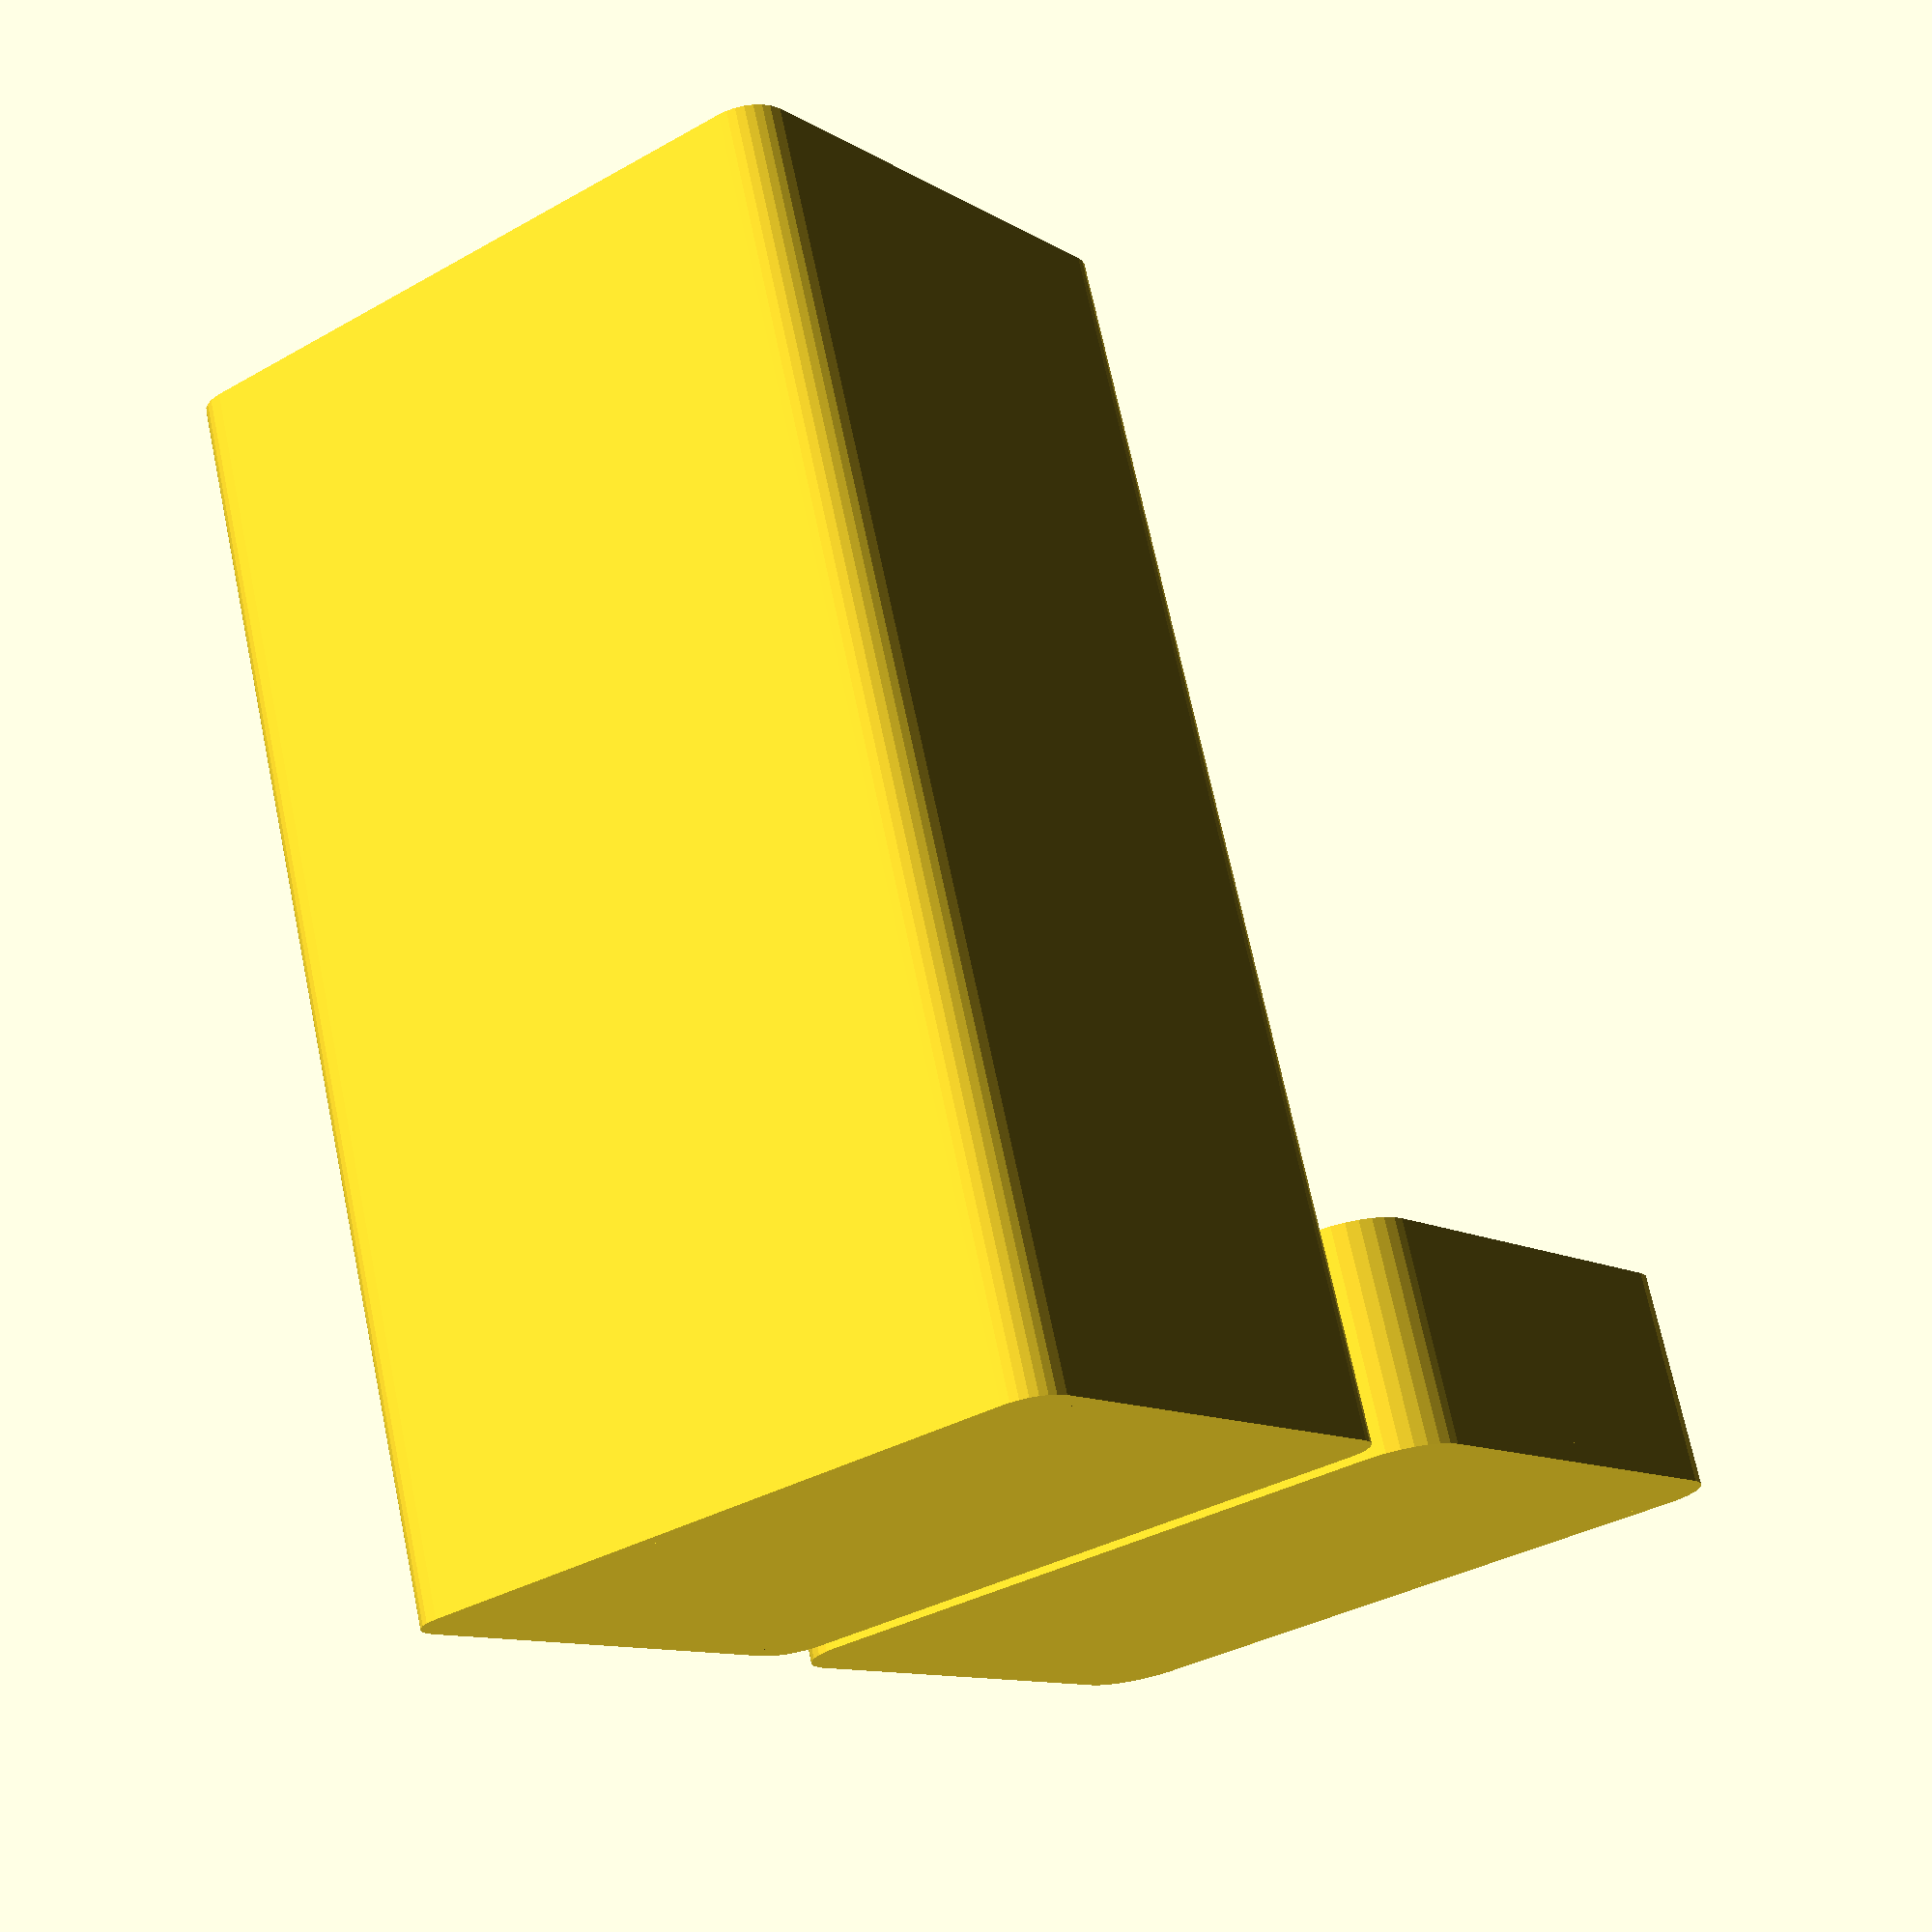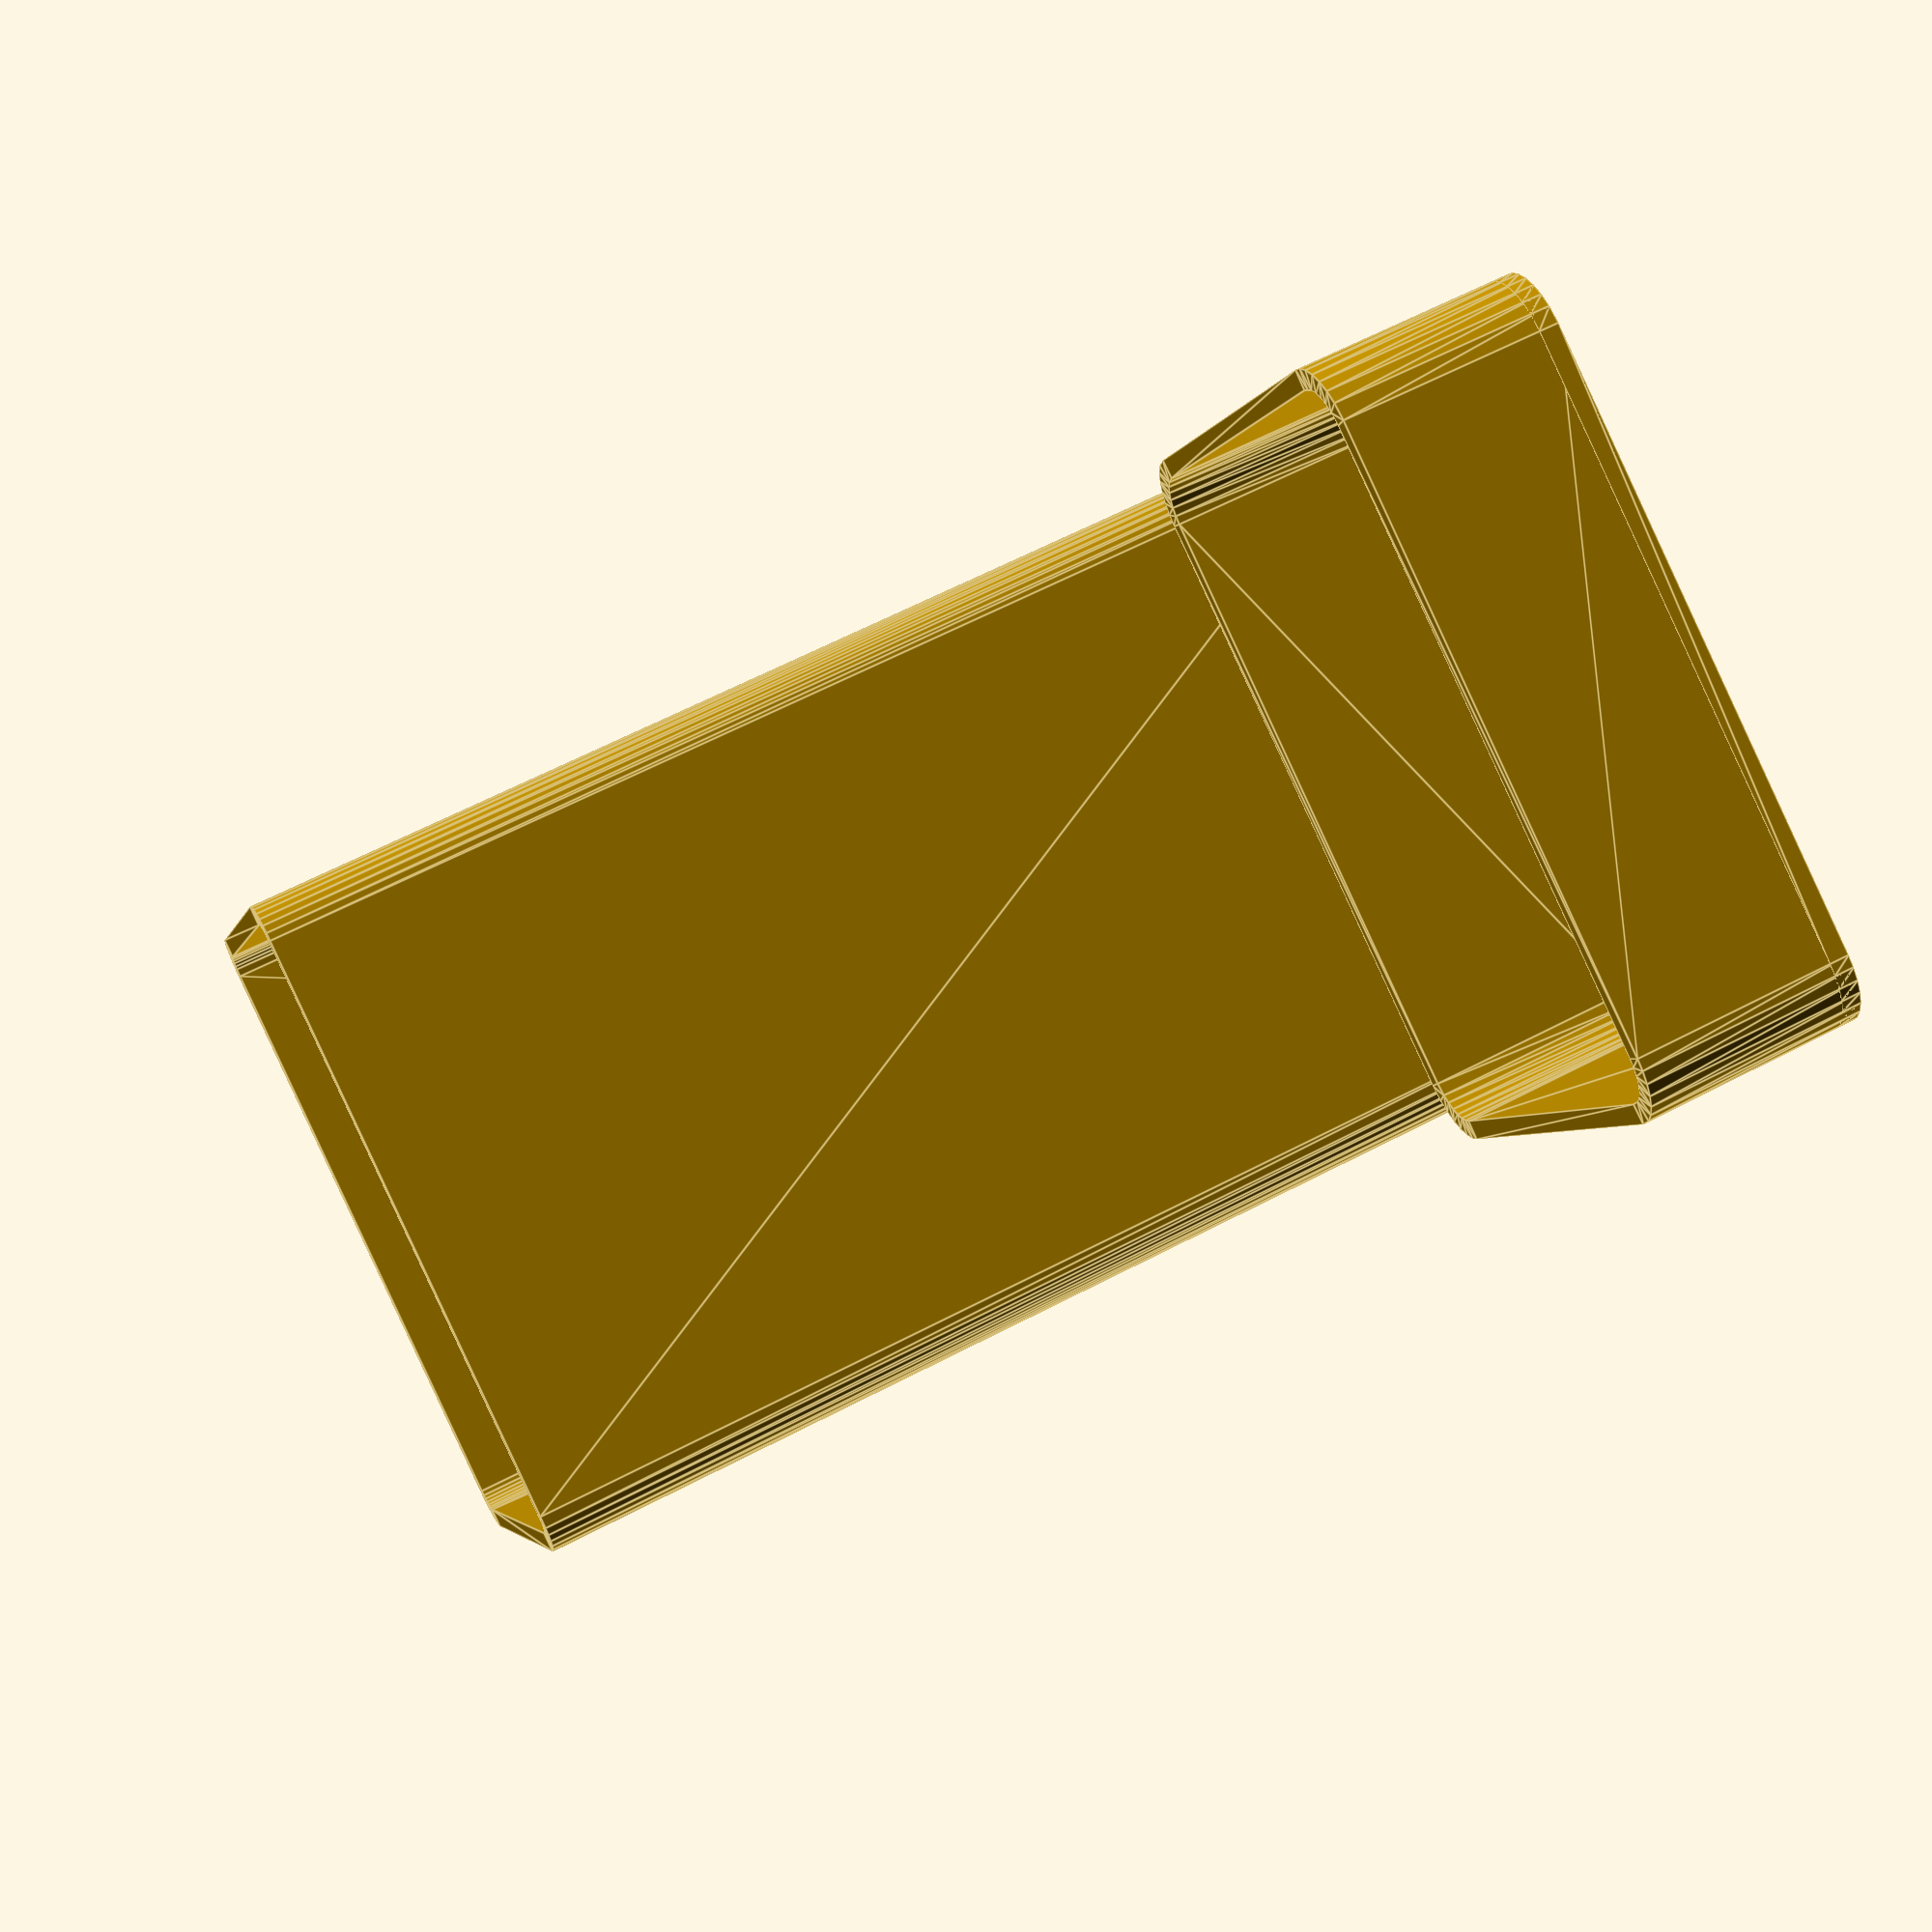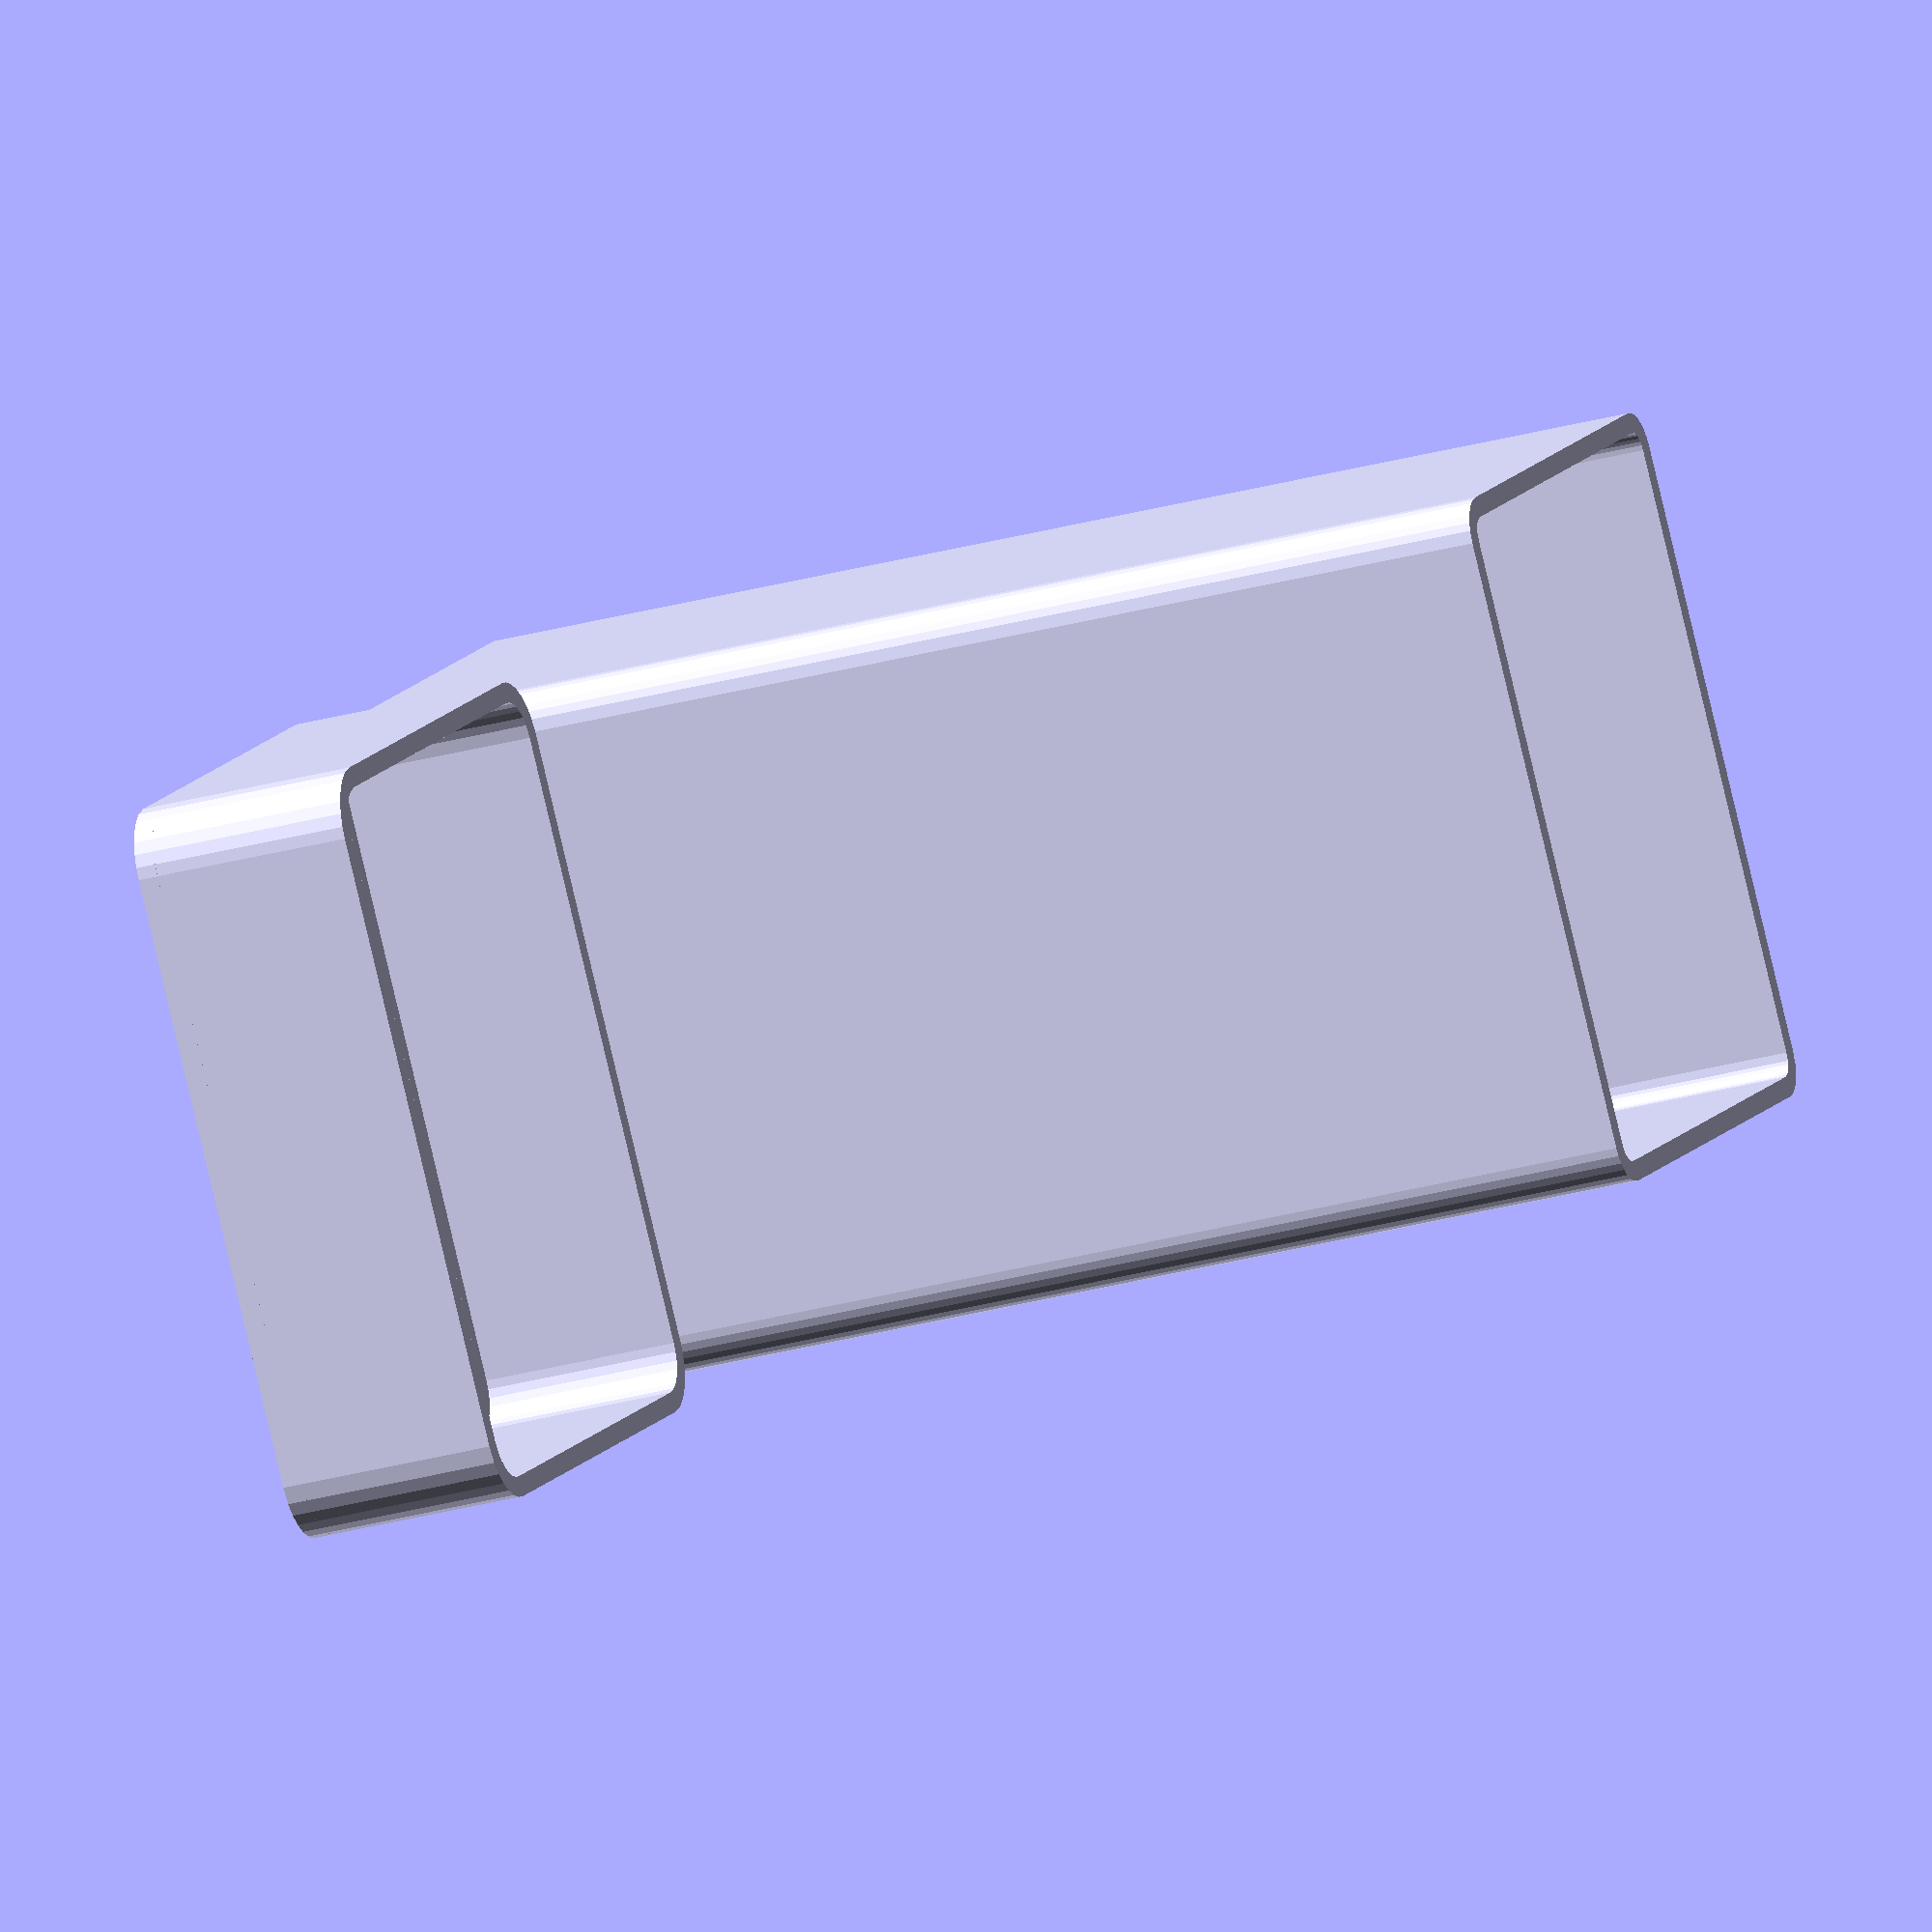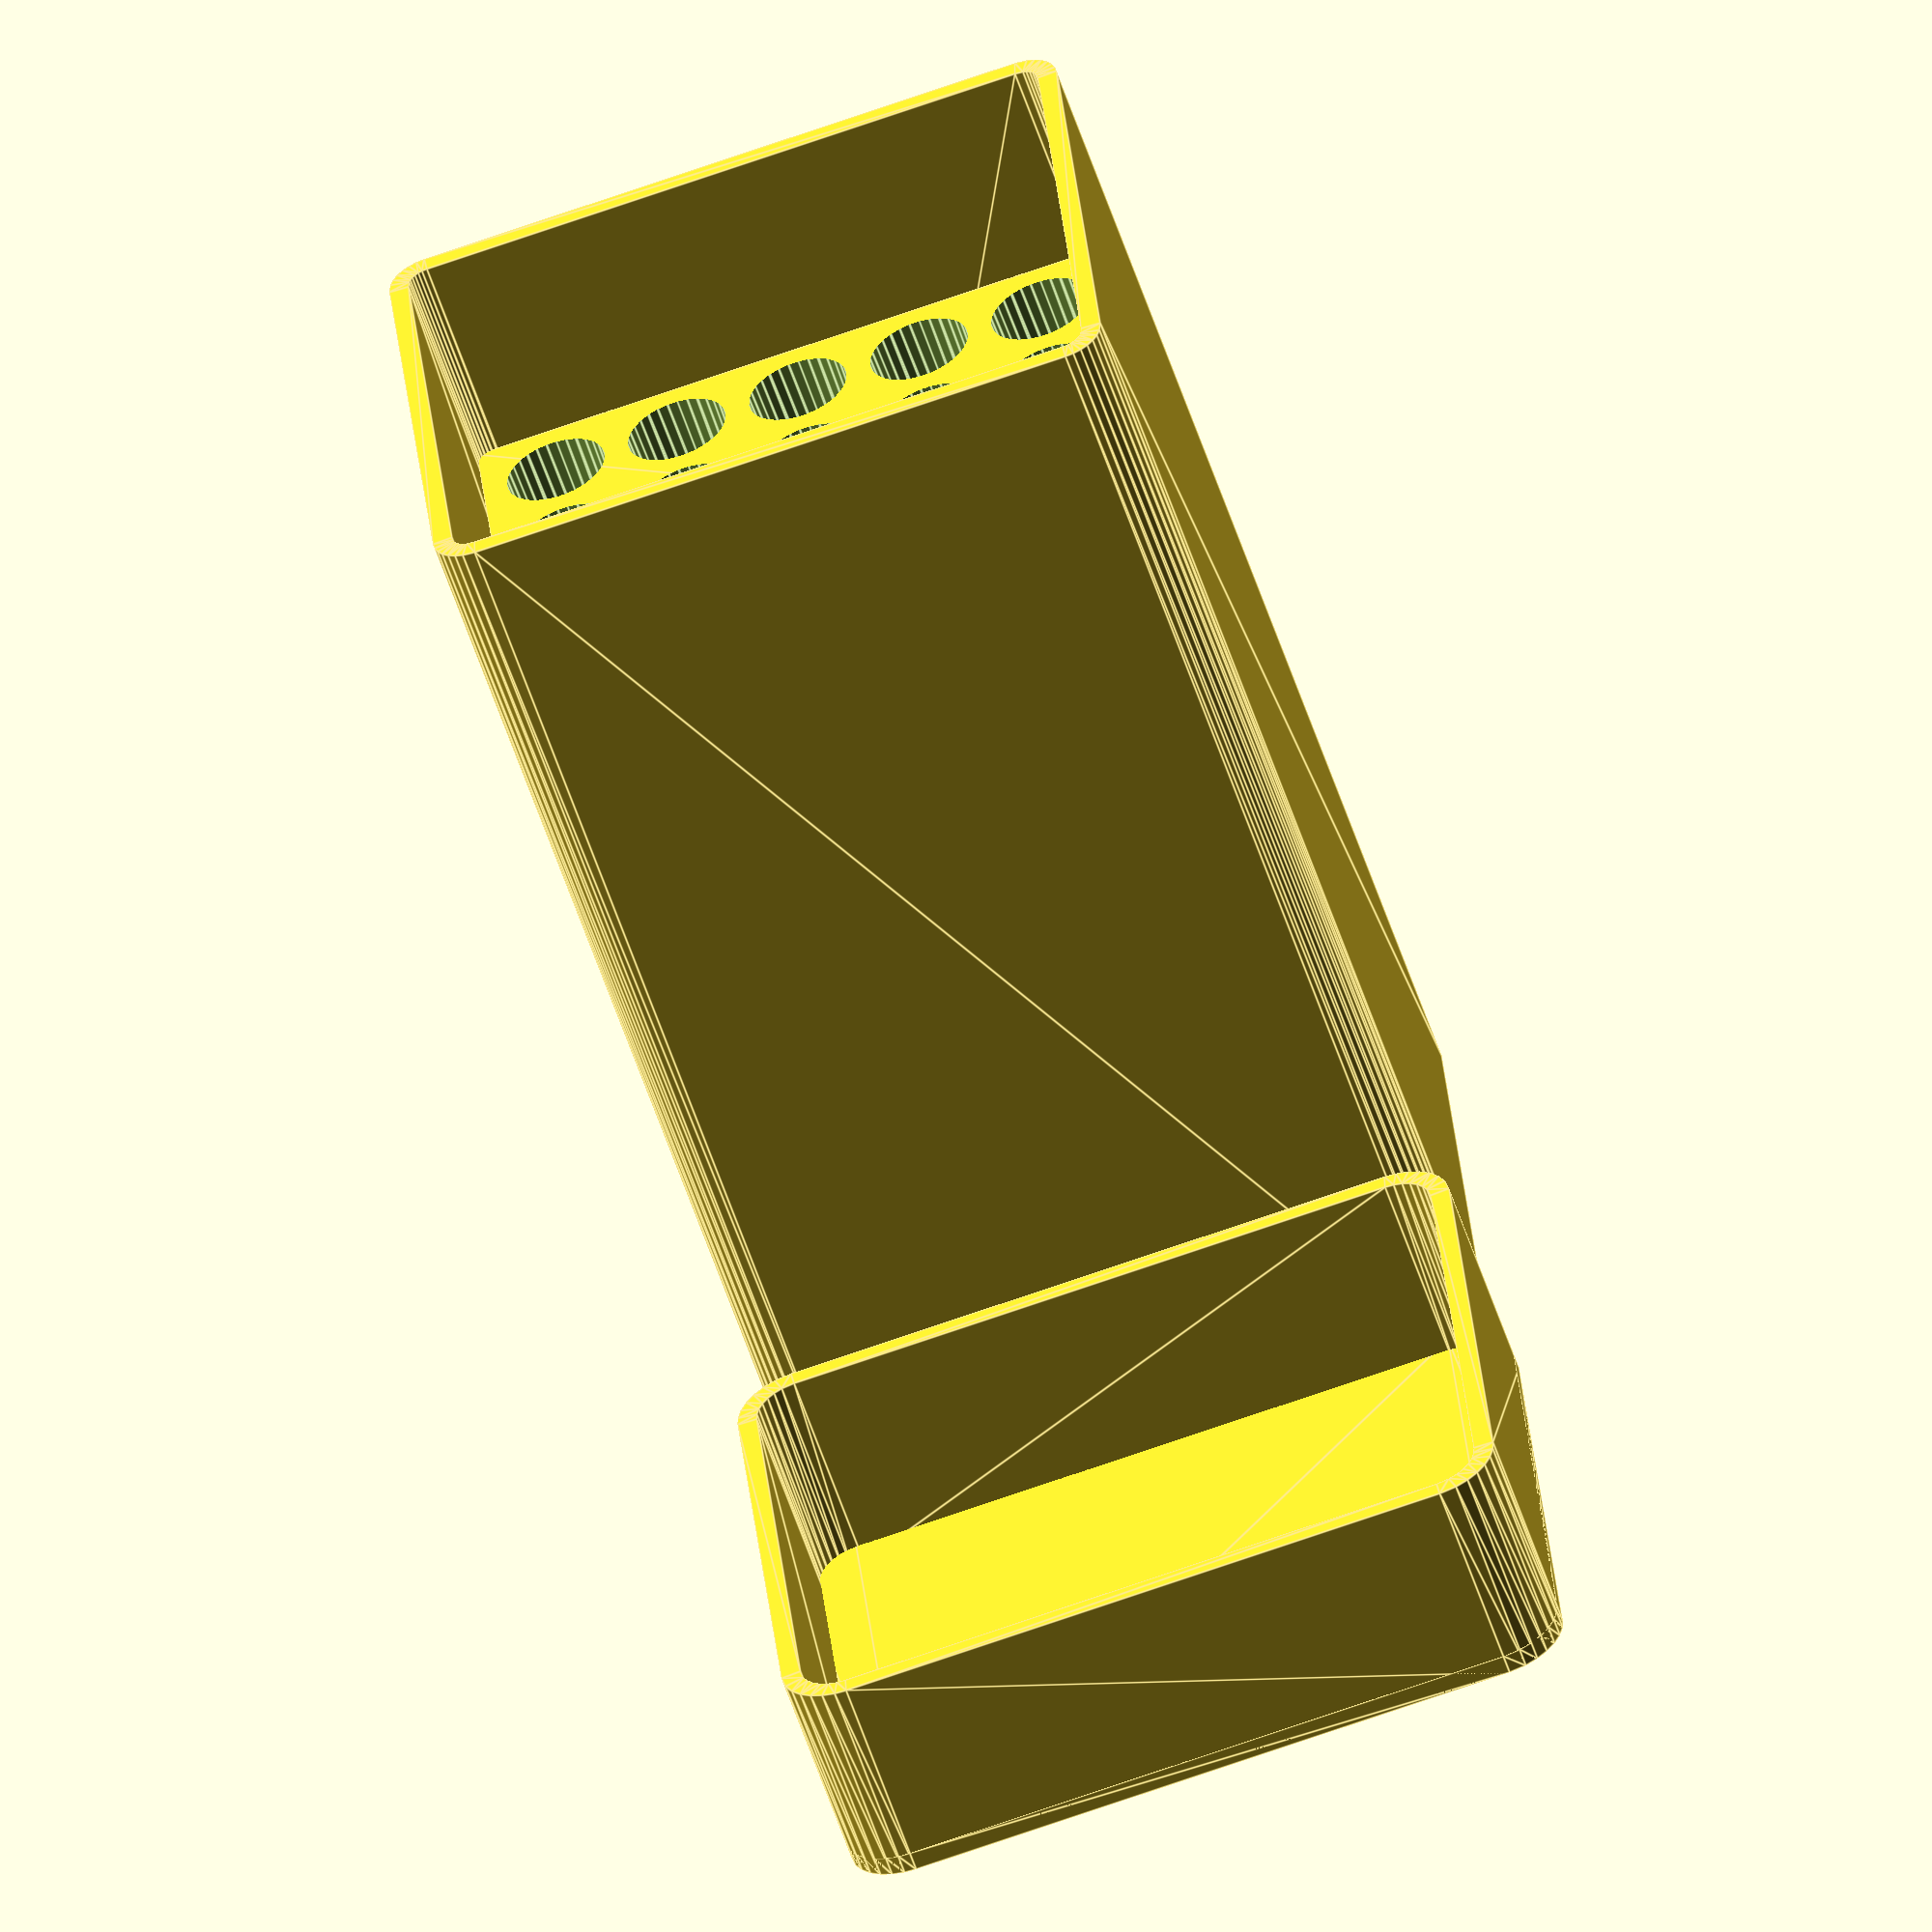
<openscad>
// Crystal Icicle Ornament Storage Boxes
// Adrian McCarthy 2025-01-01

// The crystal icicle ornaments for the Christmas tree come in two sizes.
// The diameters are rounded up a bit to account for variation.  There's
// also a clearance parameter to keep the holes from being too tight.
small_d1 = 4.0;
small_d2 = 7.5;
small_h = 90;

large_d1 = 4.5;
large_d2 = 8.5;
large_h = 140;

module icicle_box(rows, cols, h, d1, d2, th=1.6, clearance=1.0) {
    // Relief gives extra space between the holes and the walls of the box.
    relief = clearance;
    // dx and dy are the spacing from hole to hole
    dx = d2 + clearance + th;
    dy = d2 + clearance + th;
    // The grid contains the regularly spaced holes.
    grid_w = cols*dx;
    grid_l = rows*dy;
    
    box_h = h + 2*th + d1/2 + th;
    recess = 16 + th;
    
    grid_h = box_h - recess;

    module grid_footprint() {
        offset(delta=relief) square([grid_w, grid_l]);
    }
    
    module shell_footprint() {
        offset(r=2*th) offset(r=-th) grid_footprint();
    }
    
    module cap_footprint() {
        offset(delta=th + clearance/4) shell_footprint();
    }
    
    module icicle_hole() {
        hull() {
            sphere(d=d1 + clearance);
            translate([0, 0, h - (d1 + d2)/2]) sphere(d=d2 + clearance);
        }
    }

    // A grid of holes for the icicles.
    module grid() {
        difference() {
            linear_extrude(grid_h, convexity=10) {
                grid_footprint();
            }

            translate([0, 0, th+d1/2]) {
                for (row=[1:rows]) {
                    translate([0, (row-0.5)*dy, 0]) {
                        for (col=[1:cols]) {
                            translate([(col-0.5)*dx, 0]) {
                                icicle_hole();
                            }
                        }
                    }
                }
            }
        }
    }
    
    // A shell to make it a box.
    module shell() {
        linear_extrude(box_h, convexity=10) {
            difference() {
                shell_footprint();
                offset(delta=-th) shell_footprint();
            }
        }
    }

    module box() {
        grid();
        shell();
    }

    // A cap for the box.
    module cap() {
        linear_extrude(recess) {
            difference() {
                cap_footprint();
                offset(delta=-th) cap_footprint();
            }
        }
        translate([0, 0, recess - th]) {
            linear_extrude(th) cap_footprint();
        }
    }

    box();

    translate([0, -(4*th + 3*clearance), 0])
    rotate([180, 0, 0])
    translate([0, 0, -recess]) {
        cap();
    }
}

icicle_box(rows=4, cols=5, h=small_h, d1=small_d1, d2=small_d2, $fs=0.2);
//icicle_box(rows=5, cols=5, h=large_h, d1=large_d1, d2=large_d2, $fs=0.2);

</openscad>
<views>
elev=289.1 azim=35.2 roll=168.1 proj=p view=wireframe
elev=296.4 azim=205.4 roll=62.2 proj=p view=edges
elev=29.0 azim=53.0 roll=292.5 proj=o view=wireframe
elev=57.7 azim=354.7 roll=18.3 proj=o view=edges
</views>
